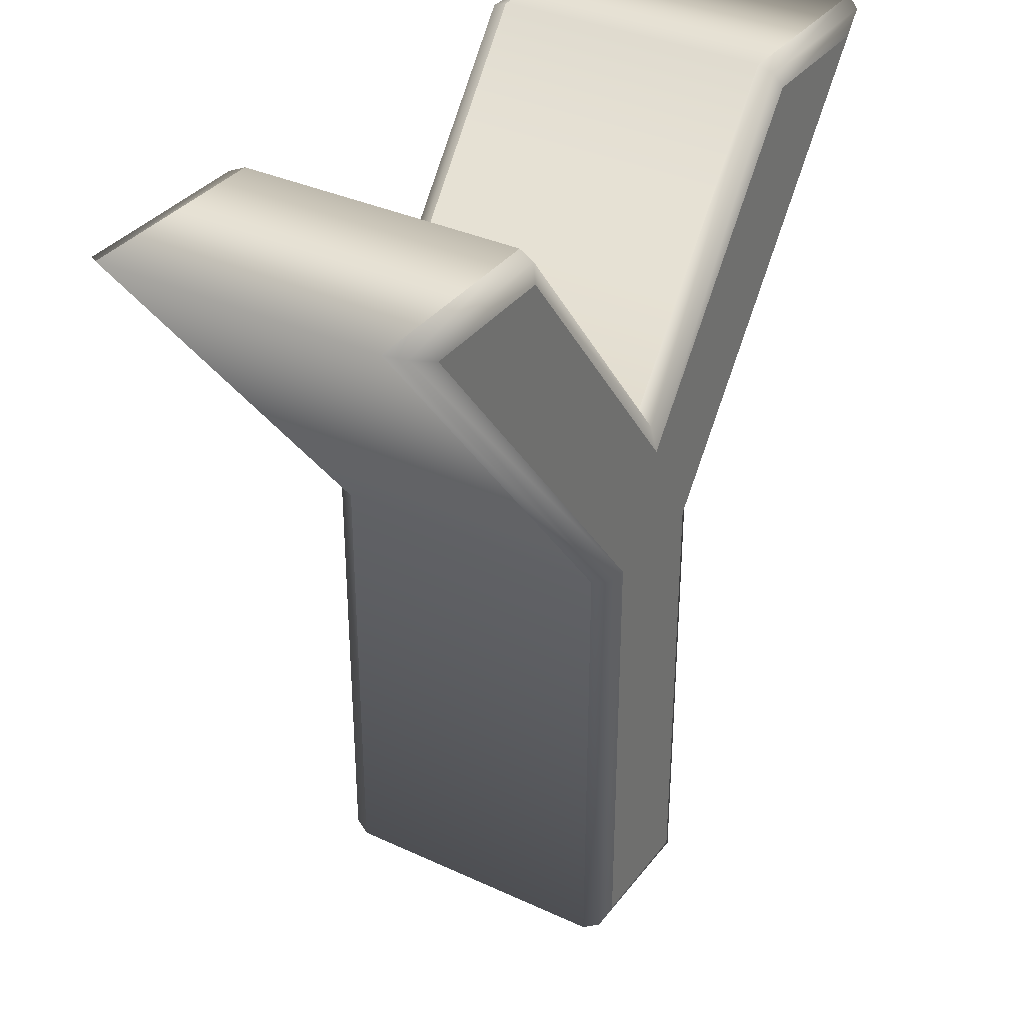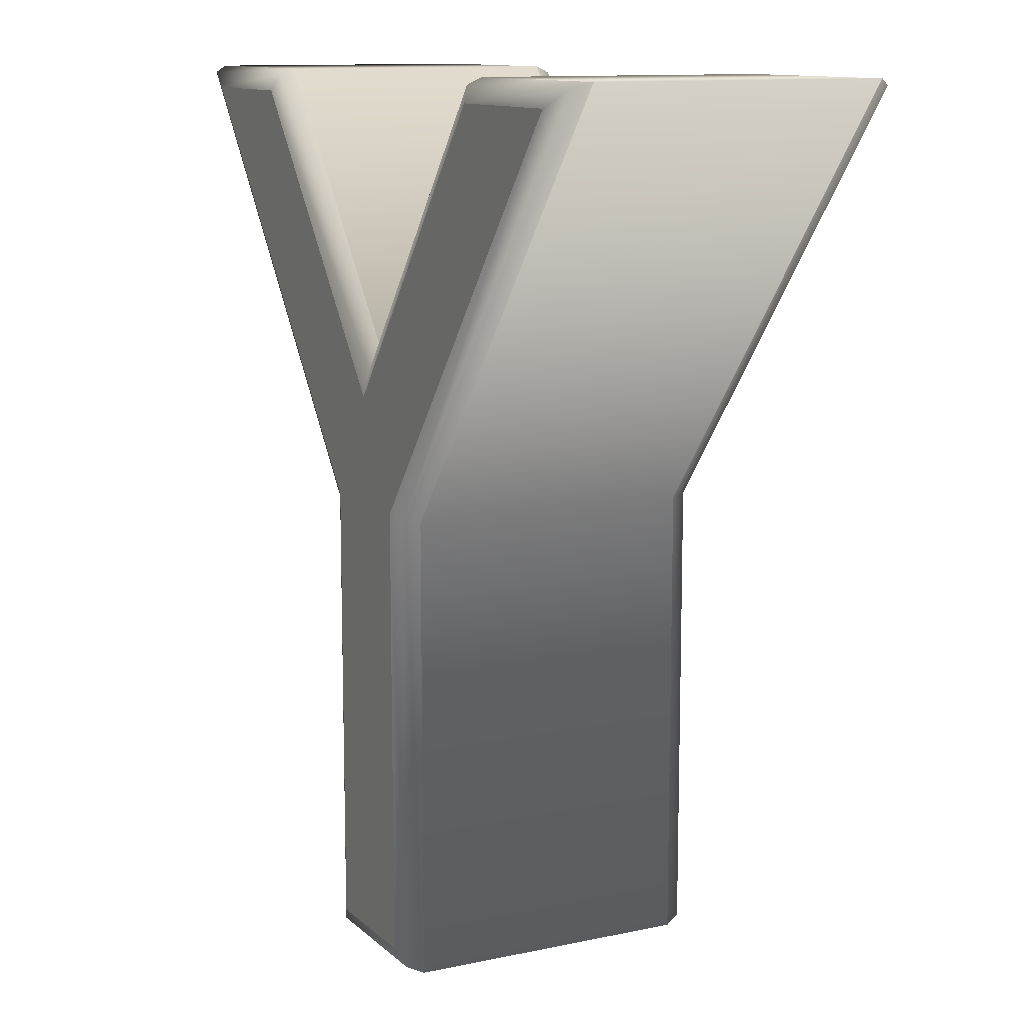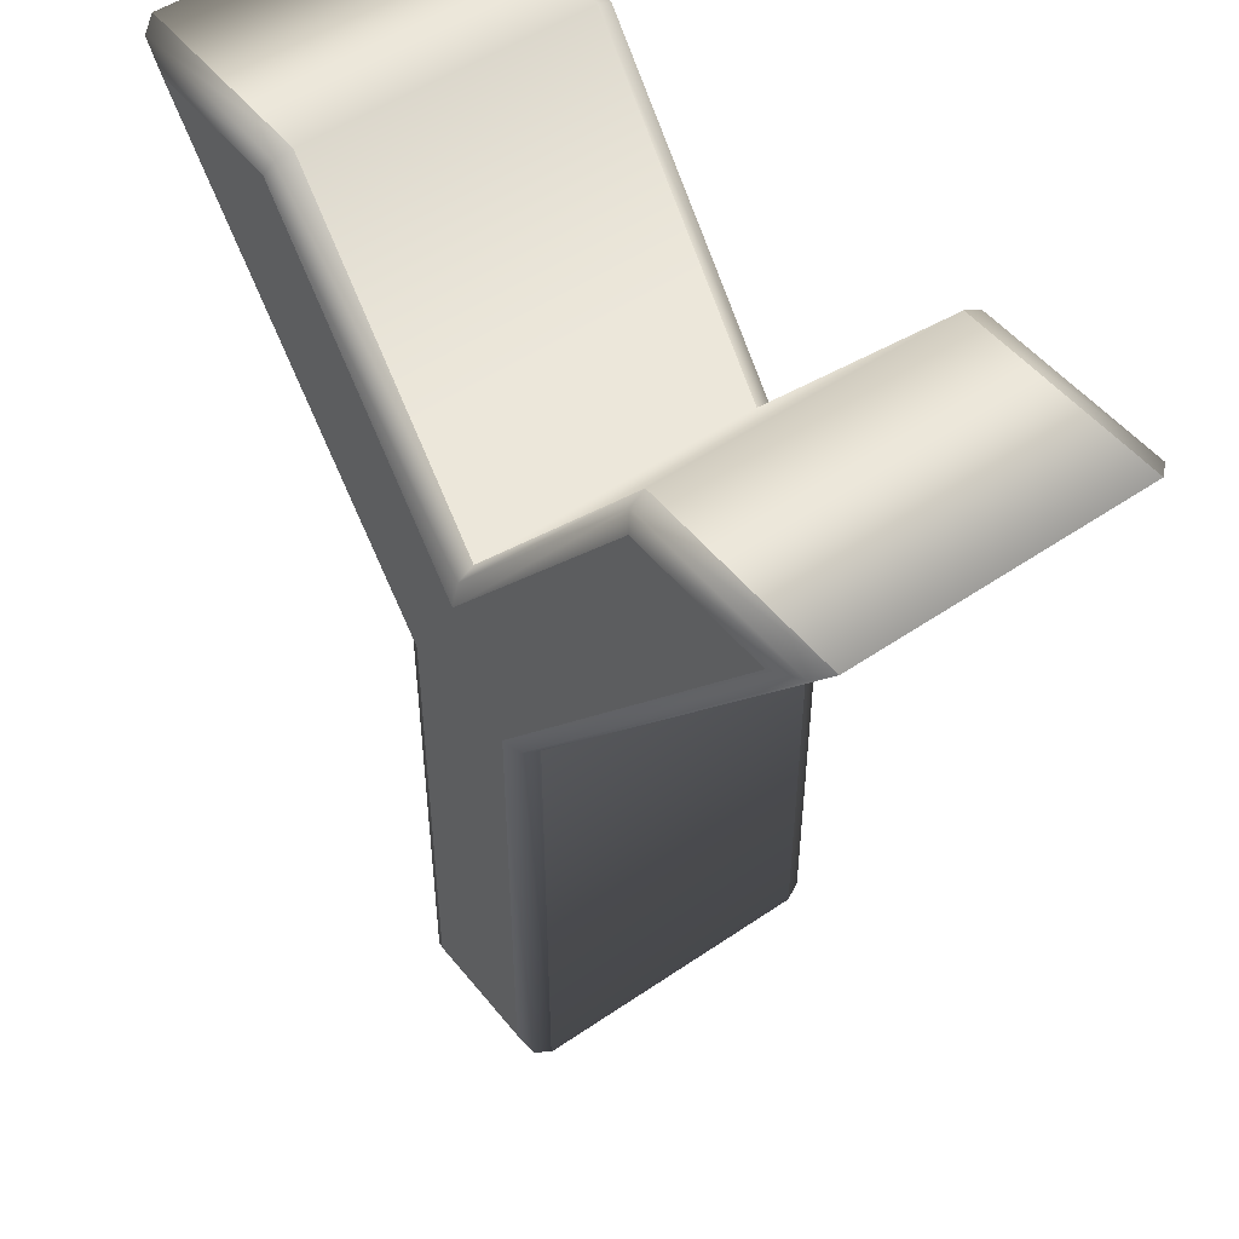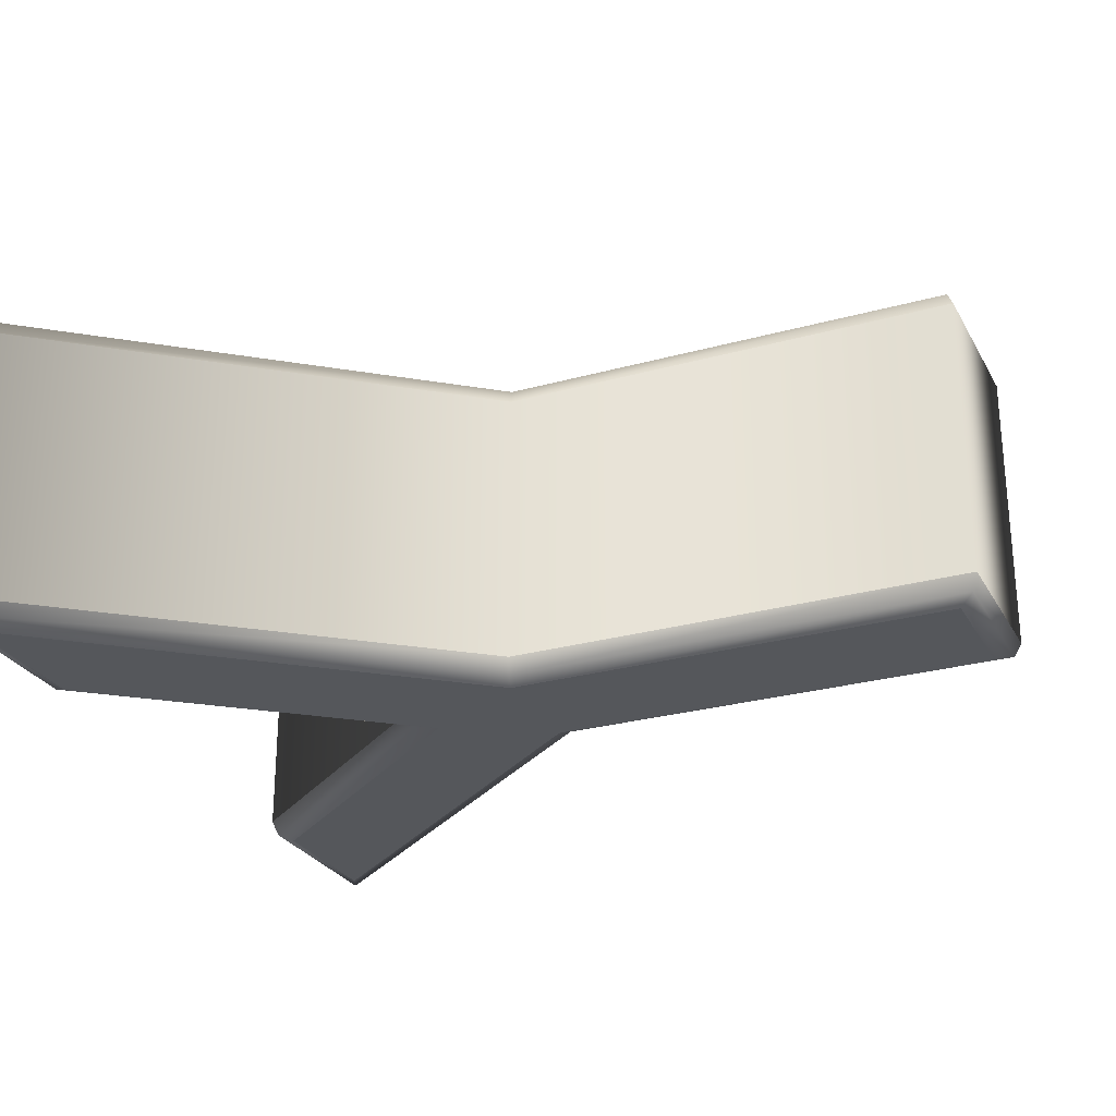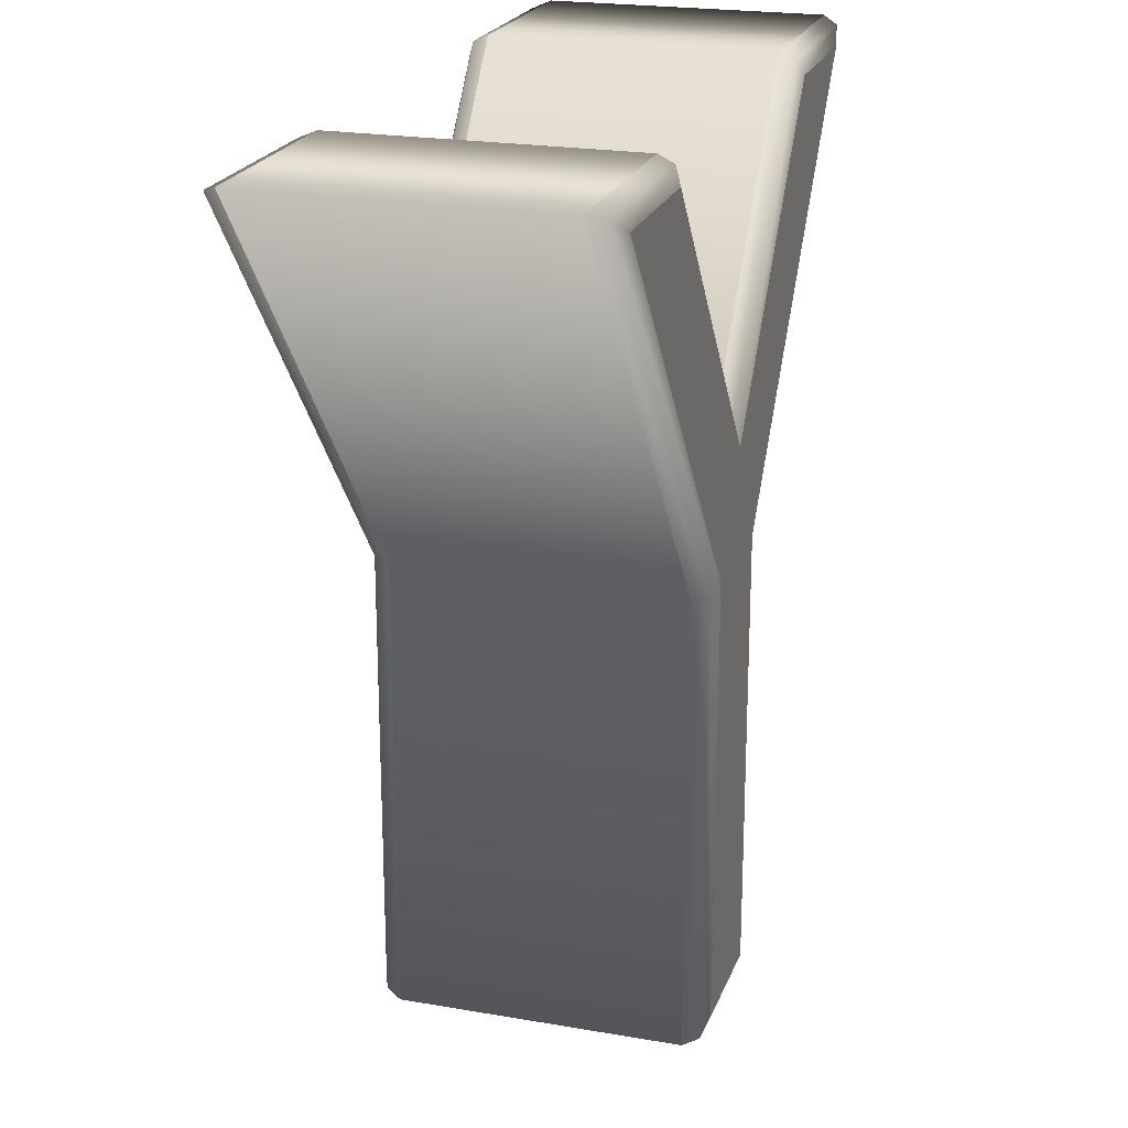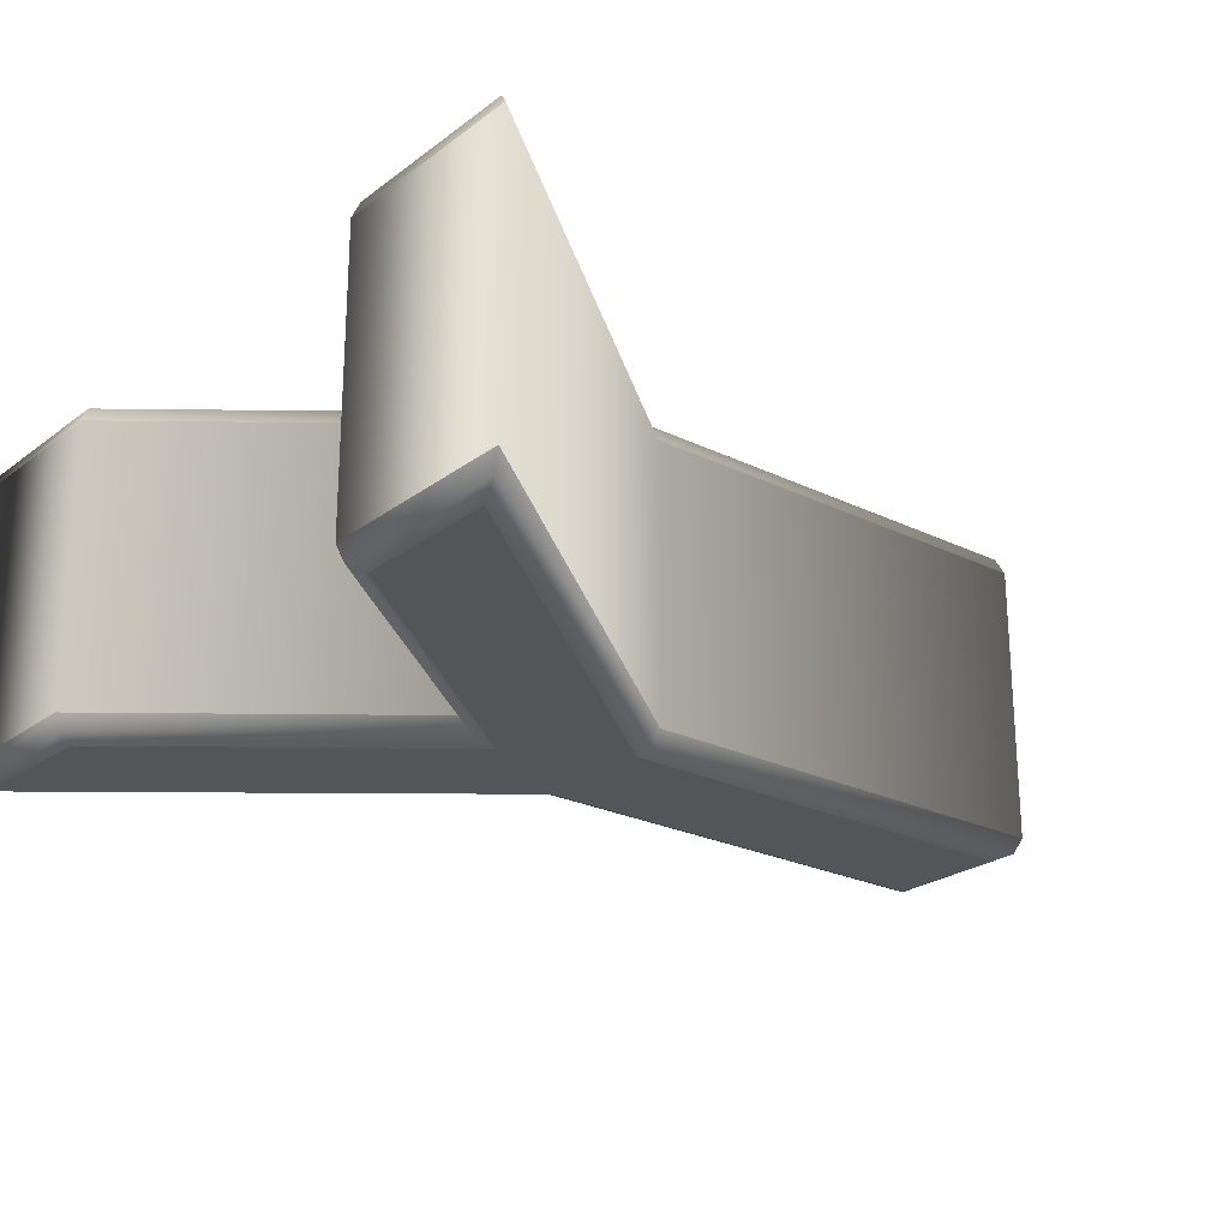
<metadata>
{"format":"obj","ext":"obj","renderer":"f3d","projection":"perspective","resolution":1024,"background":"white","views":[{"elev":34.6,"azim":121.9,"up":"+Y"},{"elev":11.6,"azim":62.7,"up":"+Y"},{"elev":49.9,"azim":-127.1,"up":"+Y"},{"elev":-27.0,"azim":-66.6,"up":"+Z"},{"elev":21.8,"azim":-73.0,"up":"+Y"},{"elev":-24.1,"azim":-129.1,"up":"+Z"}]}
</metadata>
<code>
o Text_Aasdf
v -0.302 0.682 -0.133
v -0.049 0.36 -0.133
v -0.049 -0 -0.133
v 0.049 -0 -0.133
v 0.049 0.361 -0.133
v 0.302 0.682 -0.133
v 0.184 0.682 -0.133
v 0.001 0.447 -0.133
v -0.184 0.682 -0.133
v -0.302 0.682 0.133
v -0.049 0.36 0.133
v -0.049 0 0.133
v 0.049 0 0.133
v 0.049 0.361 0.133
v 0.302 0.682 0.133
v 0.184 0.682 0.133
v 0.001 0.447 0.133
v -0.184 0.682 0.133
v -0.302 0.682 0.133
v -0.3282 0.6947 0.1277
v -0.339 0.7 0.115
v -0.049 0.36 0.133
v -0.06173 0.3556 0.1277
v -0.067 0.3538 0.115
v -0.049 0 0.133
v -0.06173 -0.01273 0.1277
v -0.067 -0.018 0.115
v 0.049 0 0.133
v 0.06173 -0.01273 0.1277
v 0.067 -0.018 0.115
v 0.049 0.361 0.133
v 0.06173 0.3566 0.1277
v 0.067 0.3548 0.115
v 0.302 0.682 0.133
v 0.3282 0.6947 0.1277
v 0.3391 0.7 0.115
v 0.184 0.682 0.133
v 0.1778 0.6947 0.1277
v 0.1752 0.7 0.115
v 0.001 0.447 0.133
v 0.000946 0.4676 0.1277
v 0.000923 0.4762 0.115
v -0.184 0.682 0.133
v -0.1778 0.6947 0.1277
v -0.1753 0.7 0.115
v -0.339 0.7 0.115
v -0.339 0.7 -0.115
v -0.067 0.3538 0.115
v -0.067 0.3538 -0.115
v -0.067 -0.018 0.115
v -0.067 -0.018 -0.115
v 0.067 -0.018 0.115
v 0.067 -0.018 -0.115
v 0.067 0.3548 0.115
v 0.067 0.3548 -0.115
v 0.3391 0.7 0.115
v 0.3391 0.7 -0.115
v 0.1752 0.7 0.115
v 0.1752 0.7 -0.115
v 0.000923 0.4762 0.115
v 0.000923 0.4762 -0.115
v -0.1753 0.7 0.115
v -0.1753 0.7 -0.115
v -0.339 0.7 -0.115
v -0.3282 0.6947 -0.1277
v -0.302 0.682 -0.133
v -0.067 0.3538 -0.115
v -0.06173 0.3556 -0.1277
v -0.049 0.36 -0.133
v -0.067 -0.018 -0.115
v -0.06173 -0.01273 -0.1277
v -0.049 -0 -0.133
v 0.067 -0.018 -0.115
v 0.06173 -0.01273 -0.1277
v 0.049 -0 -0.133
v 0.067 0.3548 -0.115
v 0.06173 0.3566 -0.1277
v 0.049 0.361 -0.133
v 0.3391 0.7 -0.115
v 0.3282 0.6947 -0.1277
v 0.302 0.682 -0.133
v 0.1752 0.7 -0.115
v 0.1778 0.6947 -0.1277
v 0.184 0.682 -0.133
v 0.000923 0.4762 -0.115
v 0.000945 0.4676 -0.1277
v 0.001 0.447 -0.133
v -0.1753 0.7 -0.115
v -0.1778 0.6947 -0.1277
v -0.184 0.682 -0.133
f 5 7 6
f 5 8 7
f 8 1 9
f 8 2 1
f 5 2 8
f 4 2 5
f 4 3 2
f 16 14 15
f 17 14 16
f 10 17 18
f 11 17 10
f 11 14 17
f 11 13 14
f 12 13 11
f 20 23 22 19
f 21 24 23 20
f 23 26 25 22
f 24 27 26 23
f 26 29 28 25
f 27 30 29 26
f 29 32 31 28
f 30 33 32 29
f 32 35 34 31
f 33 36 35 32
f 35 38 37 34
f 36 39 38 35
f 38 41 40 37
f 39 42 41 38
f 41 44 43 40
f 42 45 44 41
f 44 20 19 43
f 45 21 20 44
f 47 49 48 46
f 49 51 50 48
f 51 53 52 50
f 53 55 54 52
f 55 57 56 54
f 57 59 58 56
f 59 61 60 58
f 61 63 62 60
f 63 47 46 62
f 65 68 67 64
f 66 69 68 65
f 68 71 70 67
f 69 72 71 68
f 71 74 73 70
f 72 75 74 71
f 74 77 76 73
f 75 78 77 74
f 77 80 79 76
f 78 81 80 77
f 80 83 82 79
f 81 84 83 80
f 83 86 85 82
f 84 87 86 83
f 86 89 88 85
f 87 90 89 86
f 89 65 64 88
f 90 66 65 89

</code>
